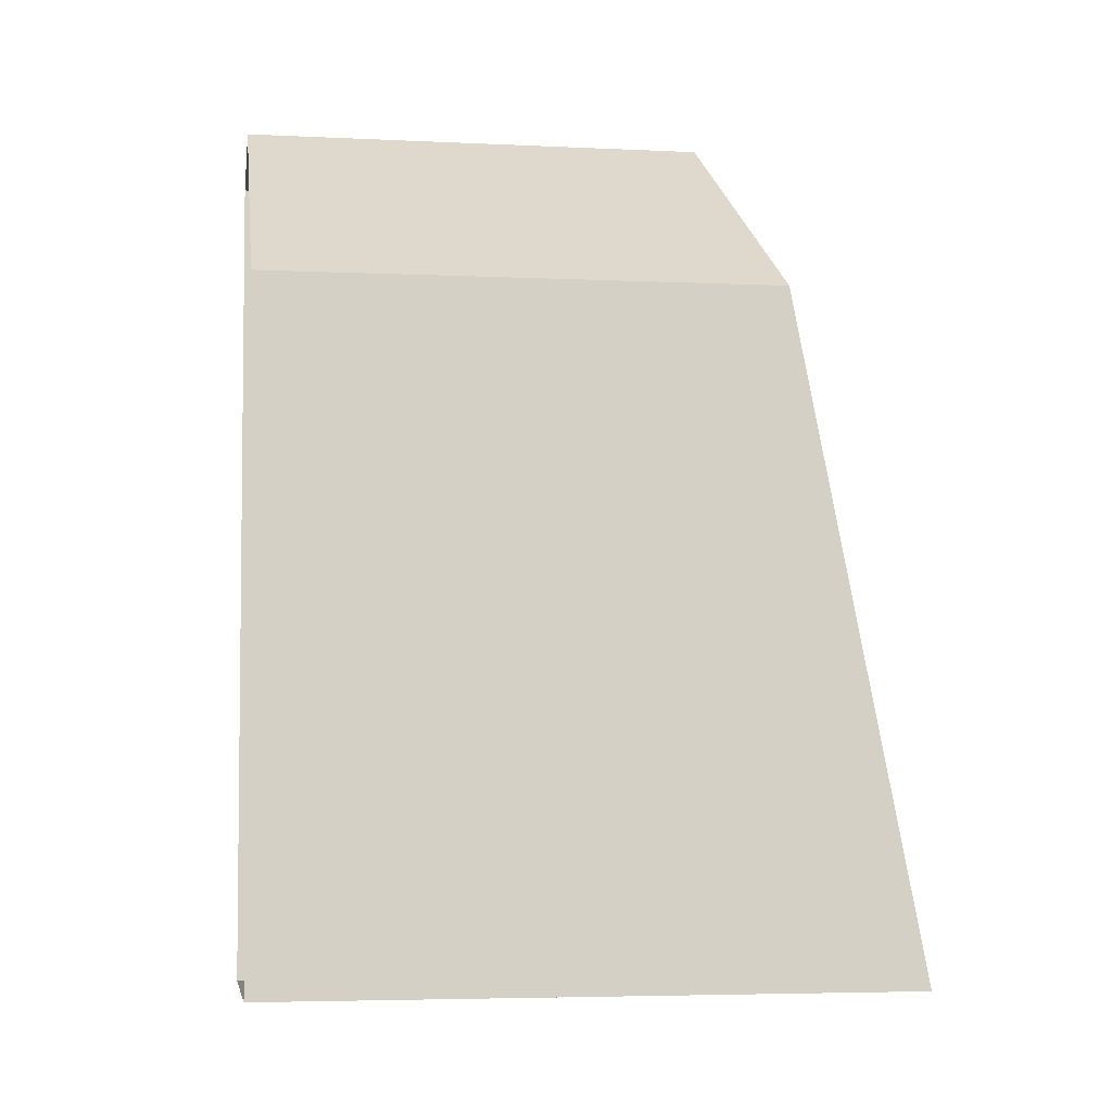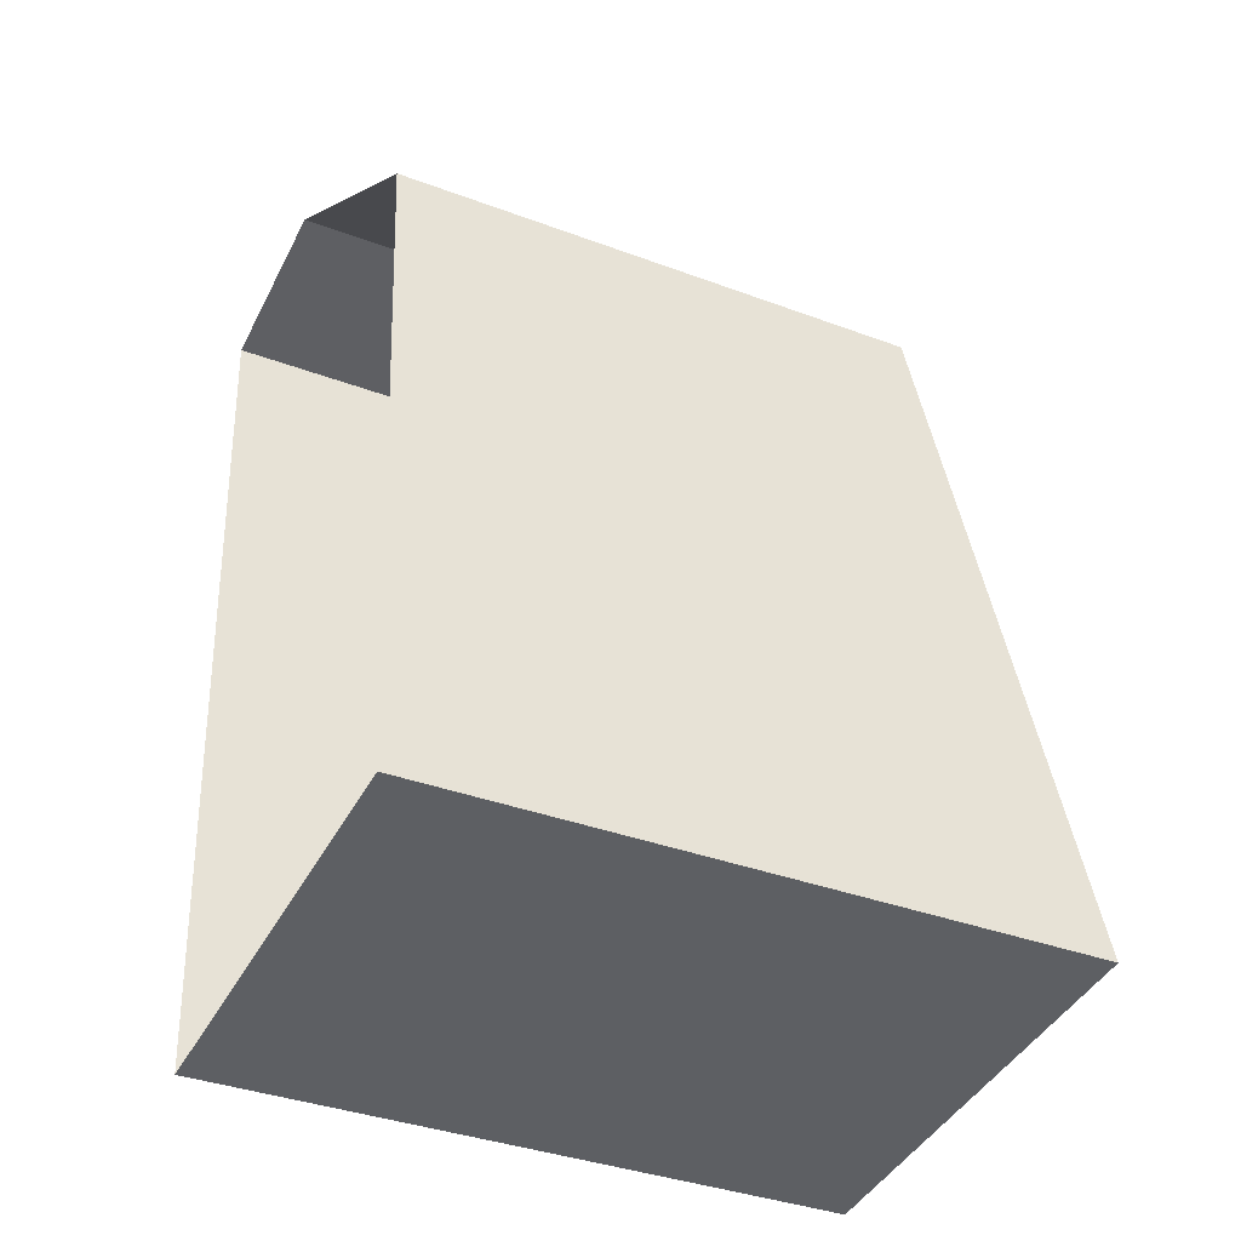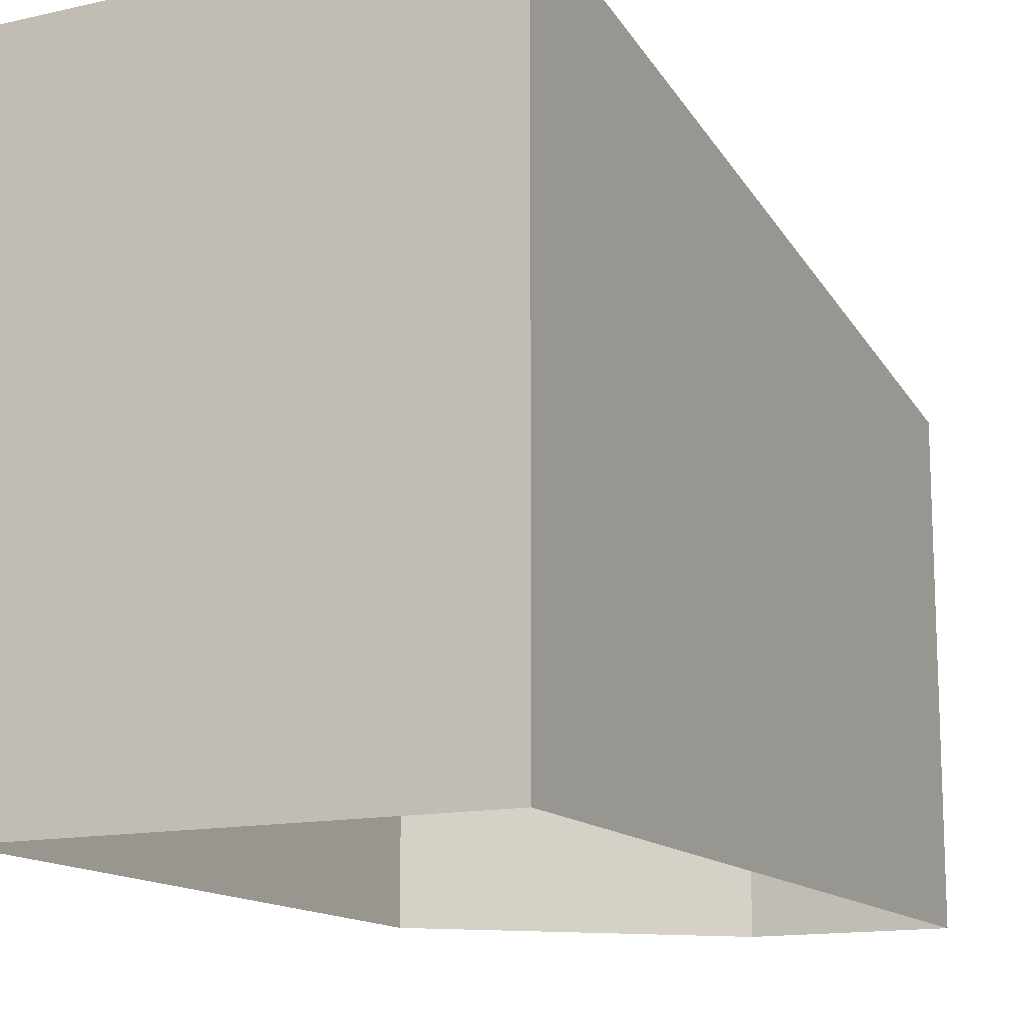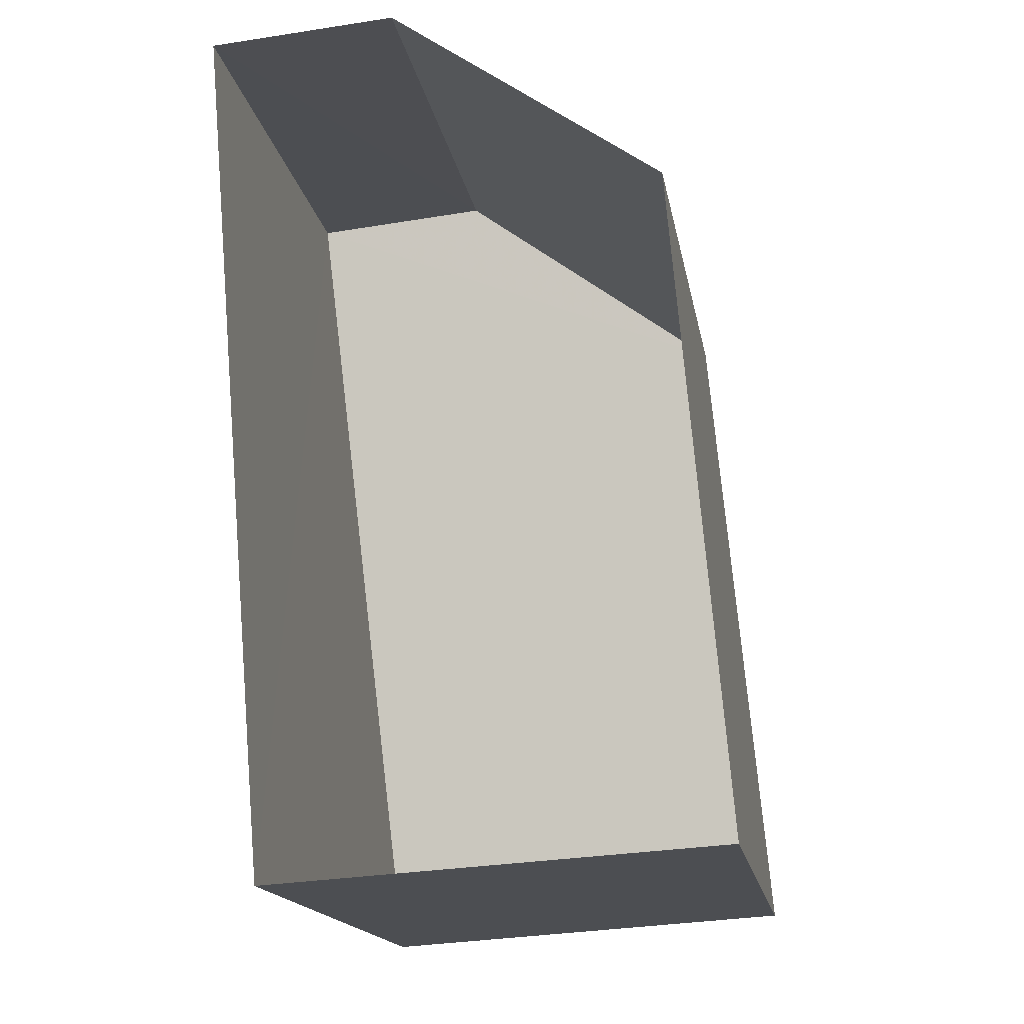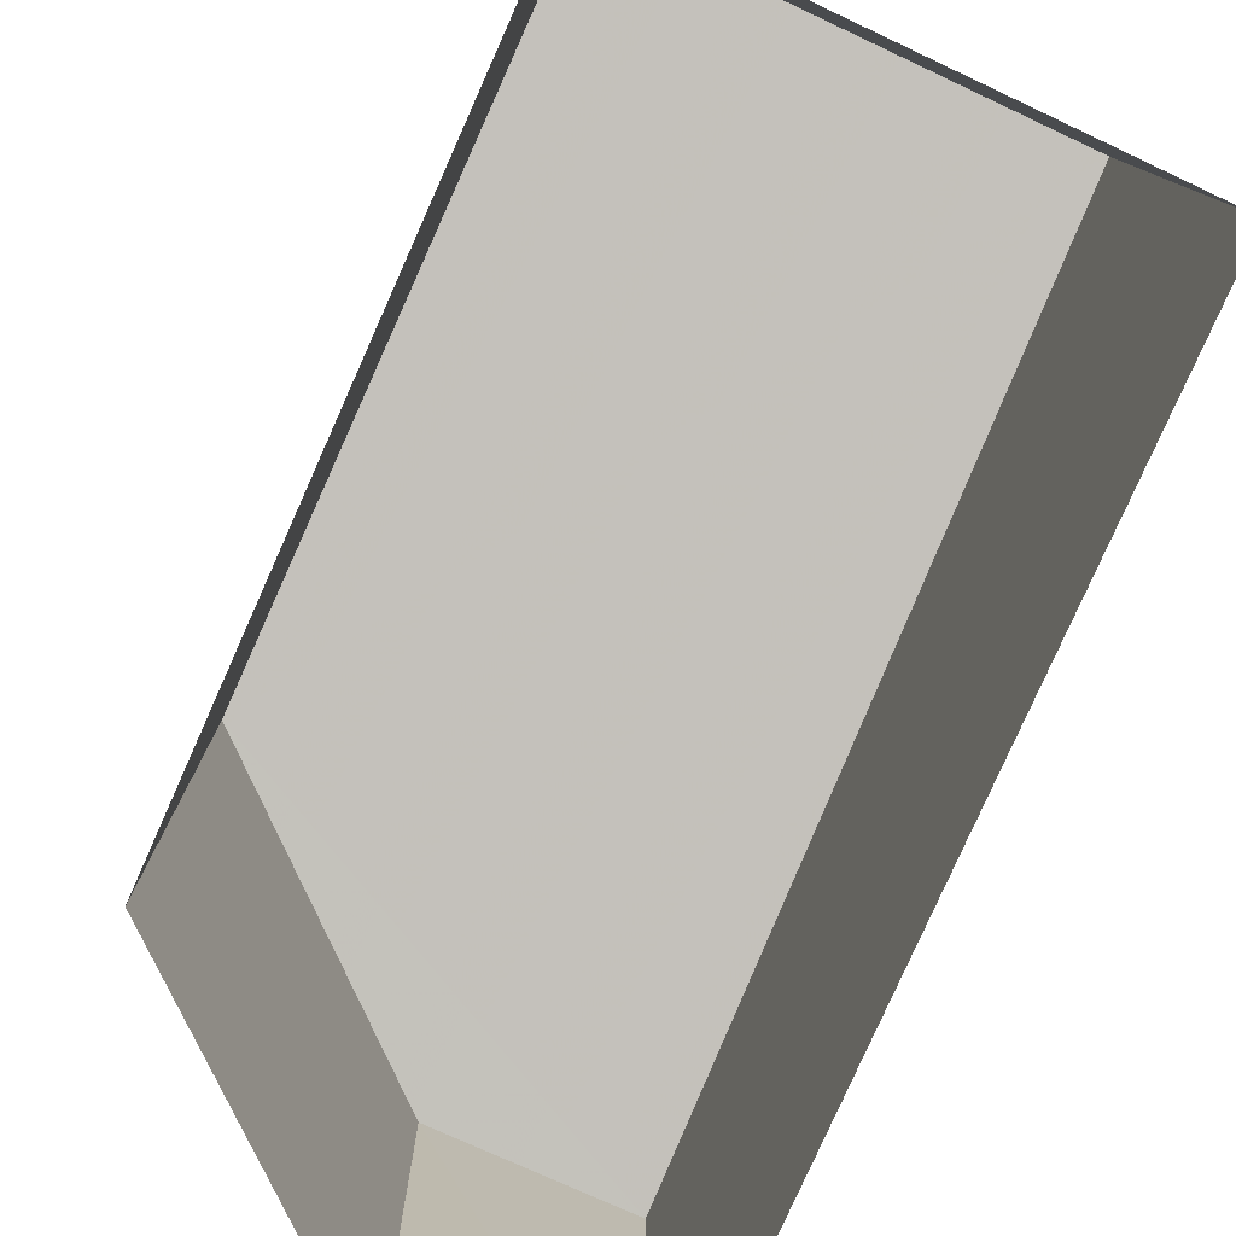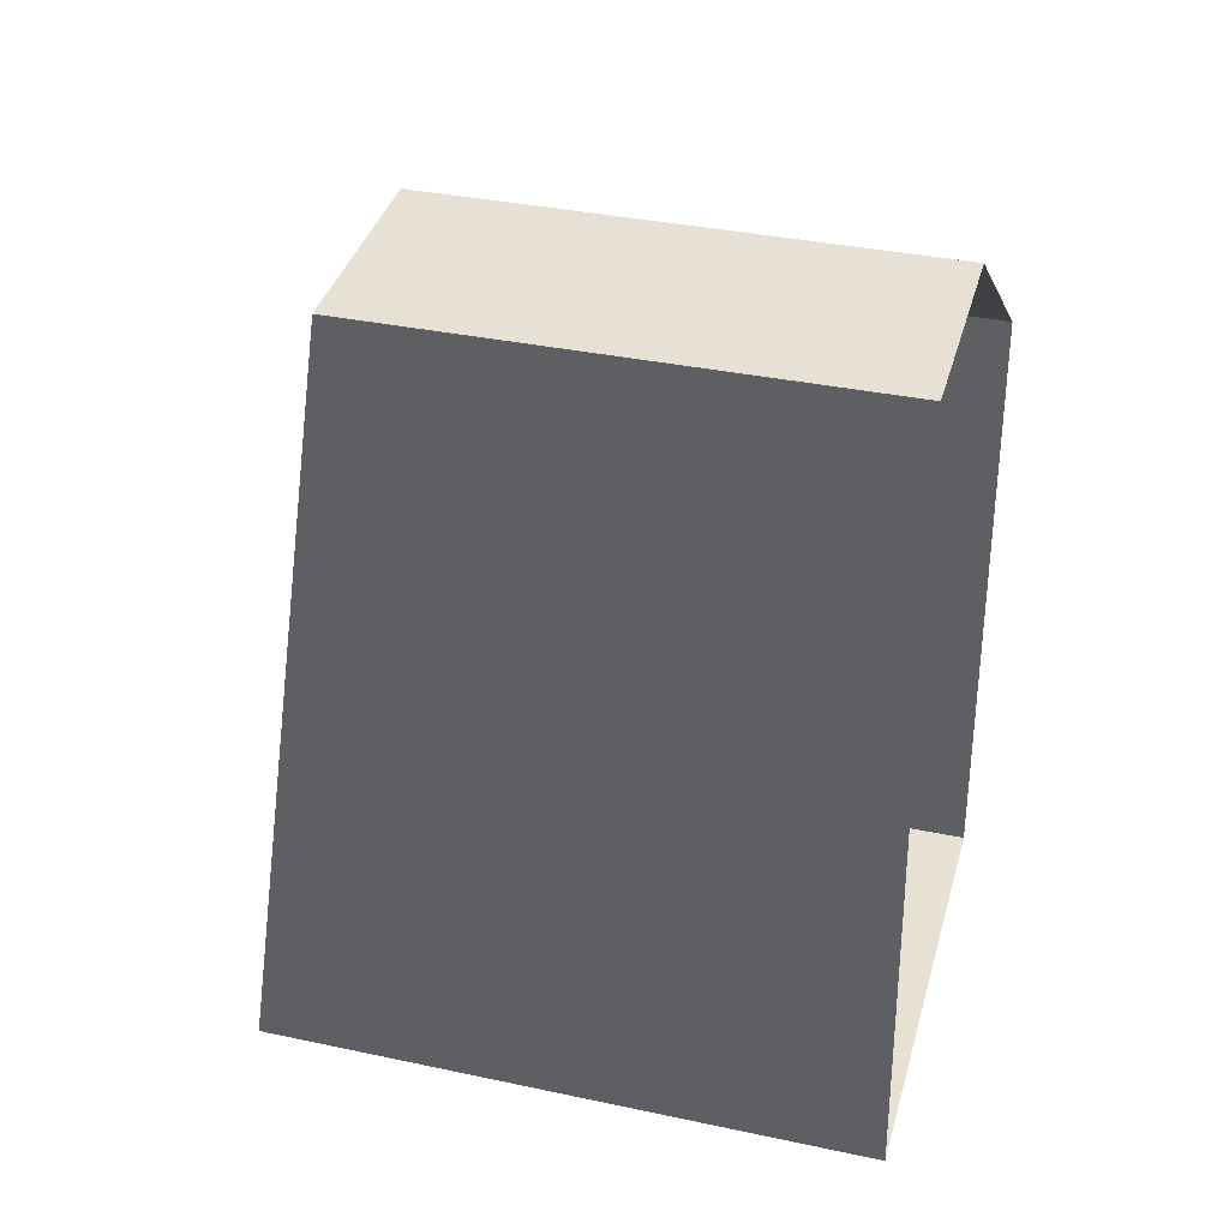
<metadata>
{"format":"obj","ext":"obj","renderer":"f3d","projection":"perspective","resolution":1024,"background":"white","views":[{"elev":-4.4,"azim":-98.6,"up":"+Y"},{"elev":-37.1,"azim":-115.8,"up":"+Y"},{"elev":-14.1,"azim":21.3,"up":"+Z"},{"elev":-16.7,"azim":-170.2,"up":"+Y"},{"elev":-78.9,"azim":-28.8,"up":"+Z"},{"elev":35.7,"azim":105.6,"up":"+Y"}]}
</metadata>
<code>
v -3.141e+05 4.178e+04 43.35
v -3.141e+05 4.179e+04 43.35
v -3.141e+05 4.178e+04 43.35
v -3.141e+05 4.179e+04 43.35
v -3.141e+05 4.179e+04 43.35
v -3.141e+05 4.179e+04 49.52
v -3.141e+05 4.179e+04 49.95
v -3.141e+05 4.179e+04 49.57
v -3.141e+05 4.178e+04 51.43
v -3.141e+05 4.178e+04 51.53
f 1 2 3
f 2 4 5
f 2 5 3
f 6 7 8
f 7 9 10
f 8 7 10
f 7 2 1
f 9 7 1
f 9 1 3
f 10 9 3
f 6 4 2
f 7 6 2
f 6 5 4
f 6 8 5
f 8 3 5
f 8 10 3

</code>
